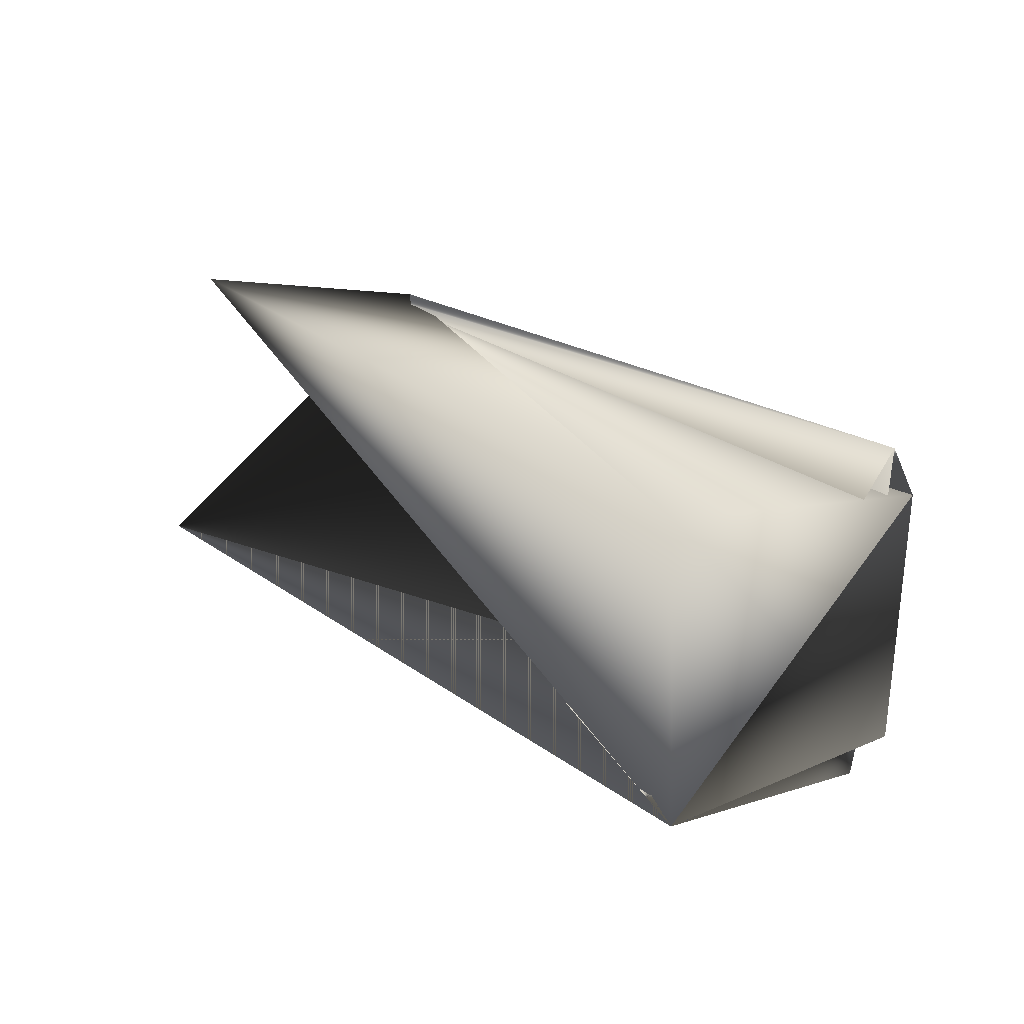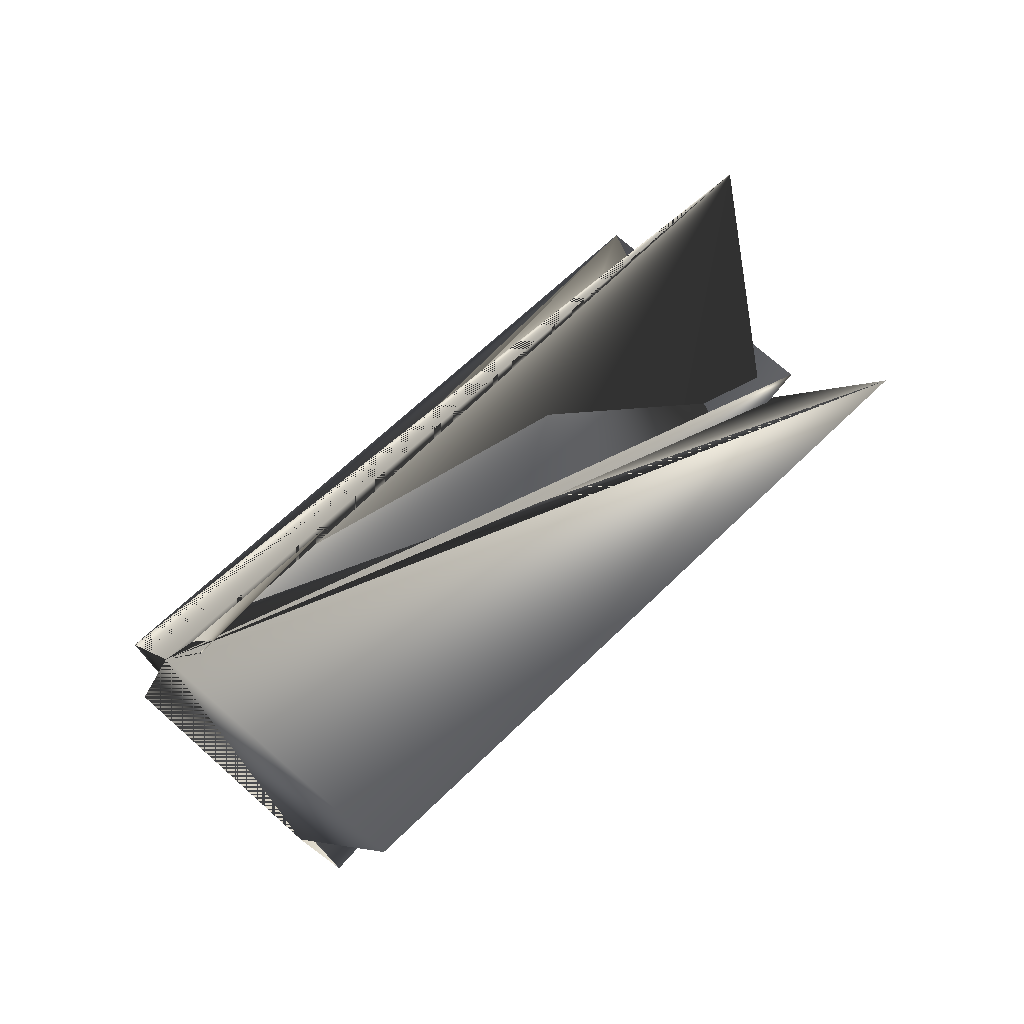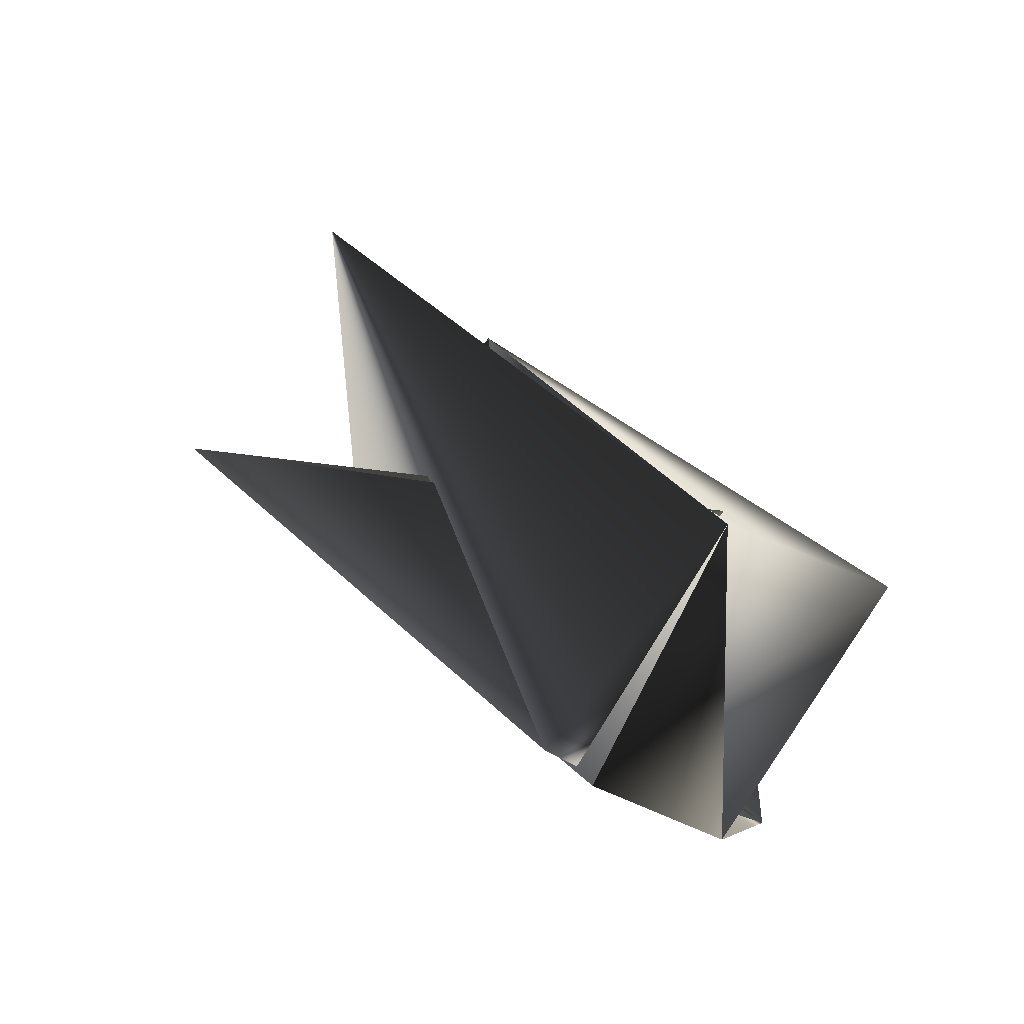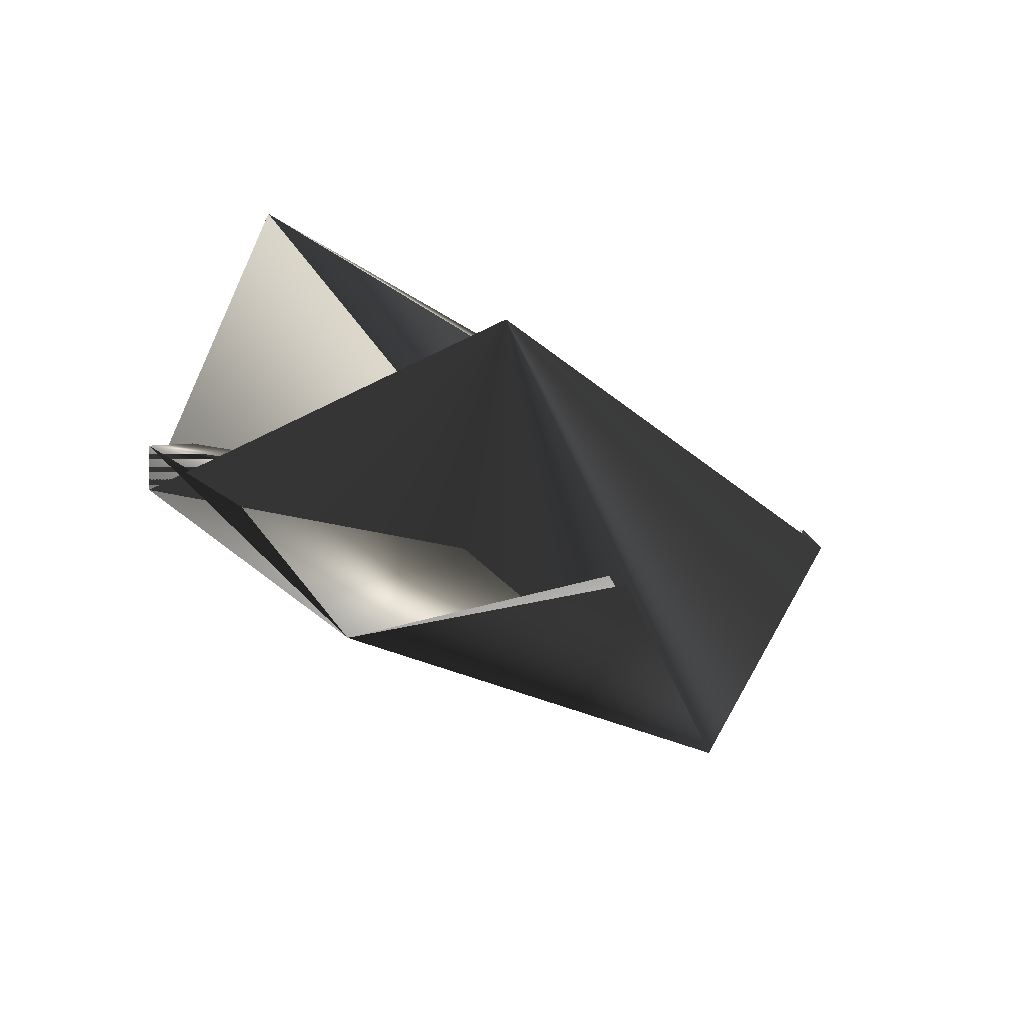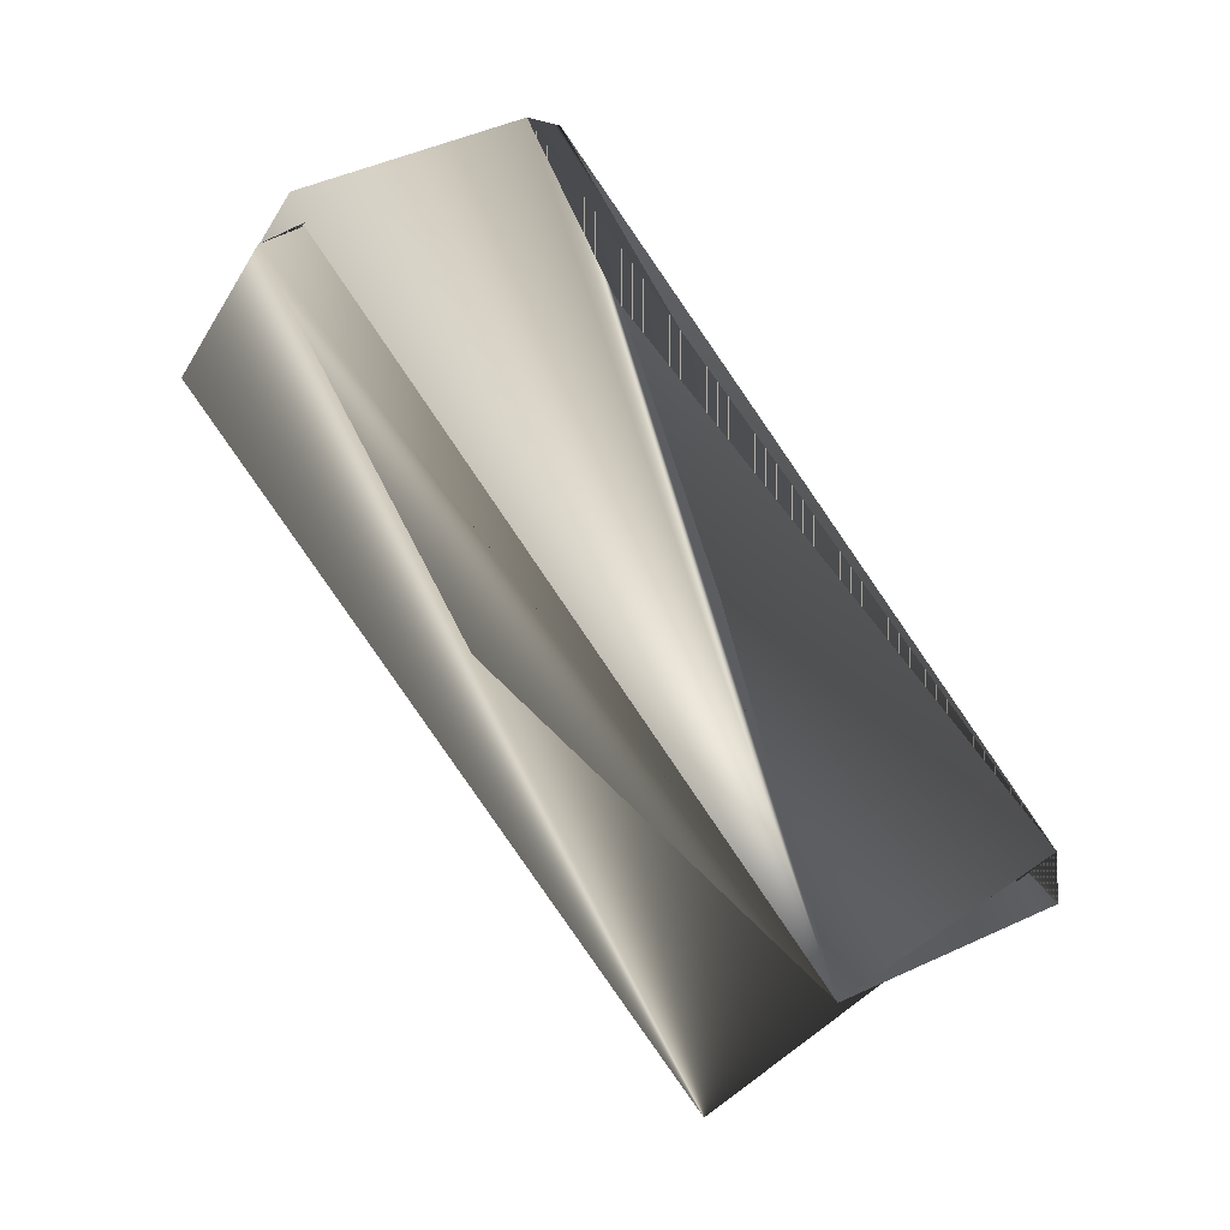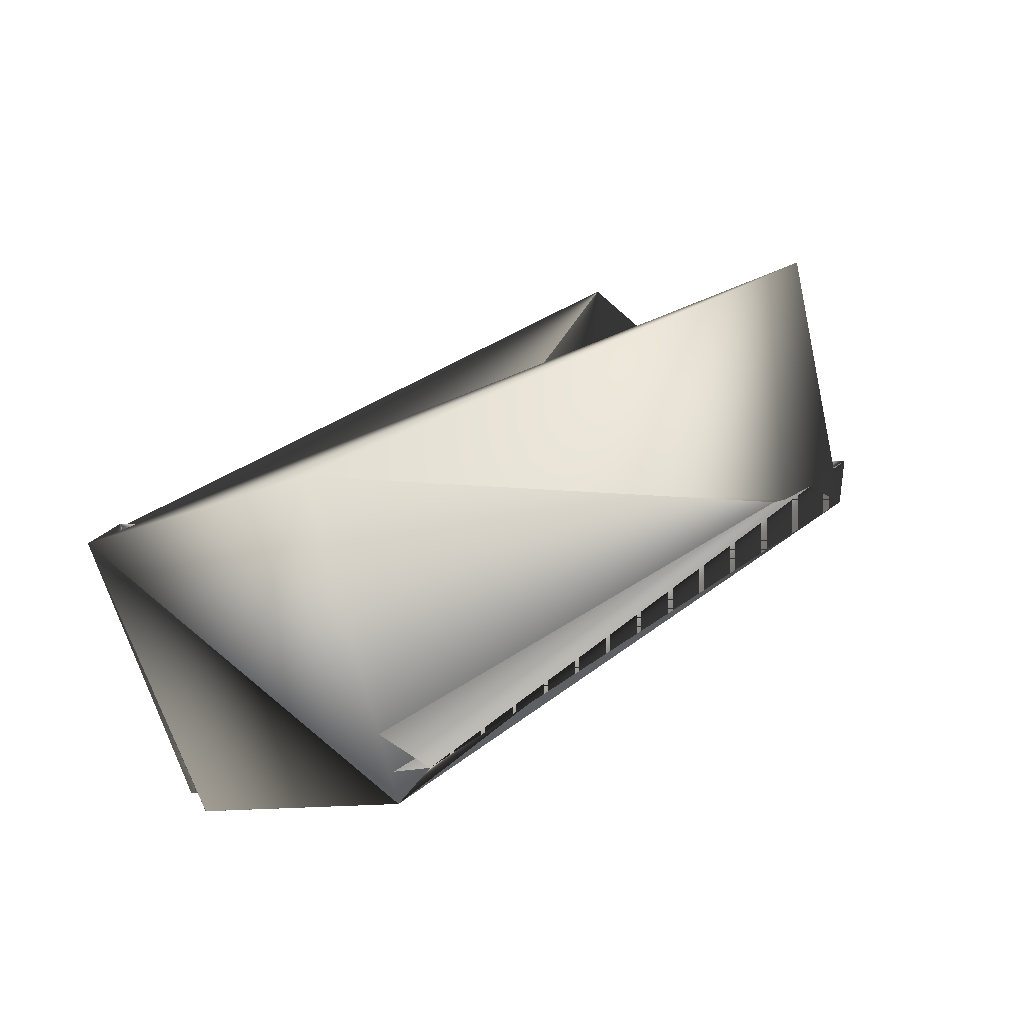
<metadata>
{"format":"obj","ext":"obj","renderer":"f3d","projection":"perspective","resolution":1024,"background":"white","views":[{"elev":66.7,"azim":51.5,"up":"+Y"},{"elev":53.3,"azim":166.9,"up":"+Z"},{"elev":20.1,"azim":89.5,"up":"+Z"},{"elev":-51.1,"azim":-48.8,"up":"+Y"},{"elev":-62.3,"azim":141.9,"up":"+Y"},{"elev":67.3,"azim":145.7,"up":"+Y"}]}
</metadata>
<code>
v 0.1812 0.3479 0.08327
v 0.168 0.3901 0.1683
v 0.1558 0.3901 0.1683
v -0.04264 0.1928 0.1238
v 0.1332 0.396 0.03731
v 0.1078 0.4537 0.1223
v -0.06807 0.2505 0.2088
v 0.1812 0.3324 0.09615
v -0.09063 0.2565 0.07783
v 0.121 0.4116 0.03731
v -0.1028 0.2565 0.0907
v -0.1161 0.3141 0.15
f 1 3 2
f 1 4 5
f 1 5 6
f 1 2 4
f 1 2 3
f 1 7 2
f 1 5 2
f 1 2 7
f 1 2 5
f 1 6 2
f 8 7 9
f 8 3 2
f 8 4 3
f 8 9 6
f 8 2 7
f 8 6 4
f 8 3 4
f 8 4 9
f 8 4 2
f 8 9 10
f 8 10 4
f 8 2 3
f 9 11 10
f 9 8 2
f 9 2 8
f 9 2 11
f 9 10 11
f 9 11 2
f 9 8 2
f 9 5 2
f 9 2 10
f 9 2 5
f 9 2 8
f 10 2 11
f 12 8 2
f 12 8 2
f 12 9 8
f 12 2 6
f 12 2 8
f 12 6 9
f 7 8 9
f 7 2 8
f 11 5 10
f 11 2 6
f 11 6 5
f 11 4 10
f 11 10 4
f 8 5 2
f 8 2 5
f 4 6 9
f 4 10 5
f 9 6 2

</code>
